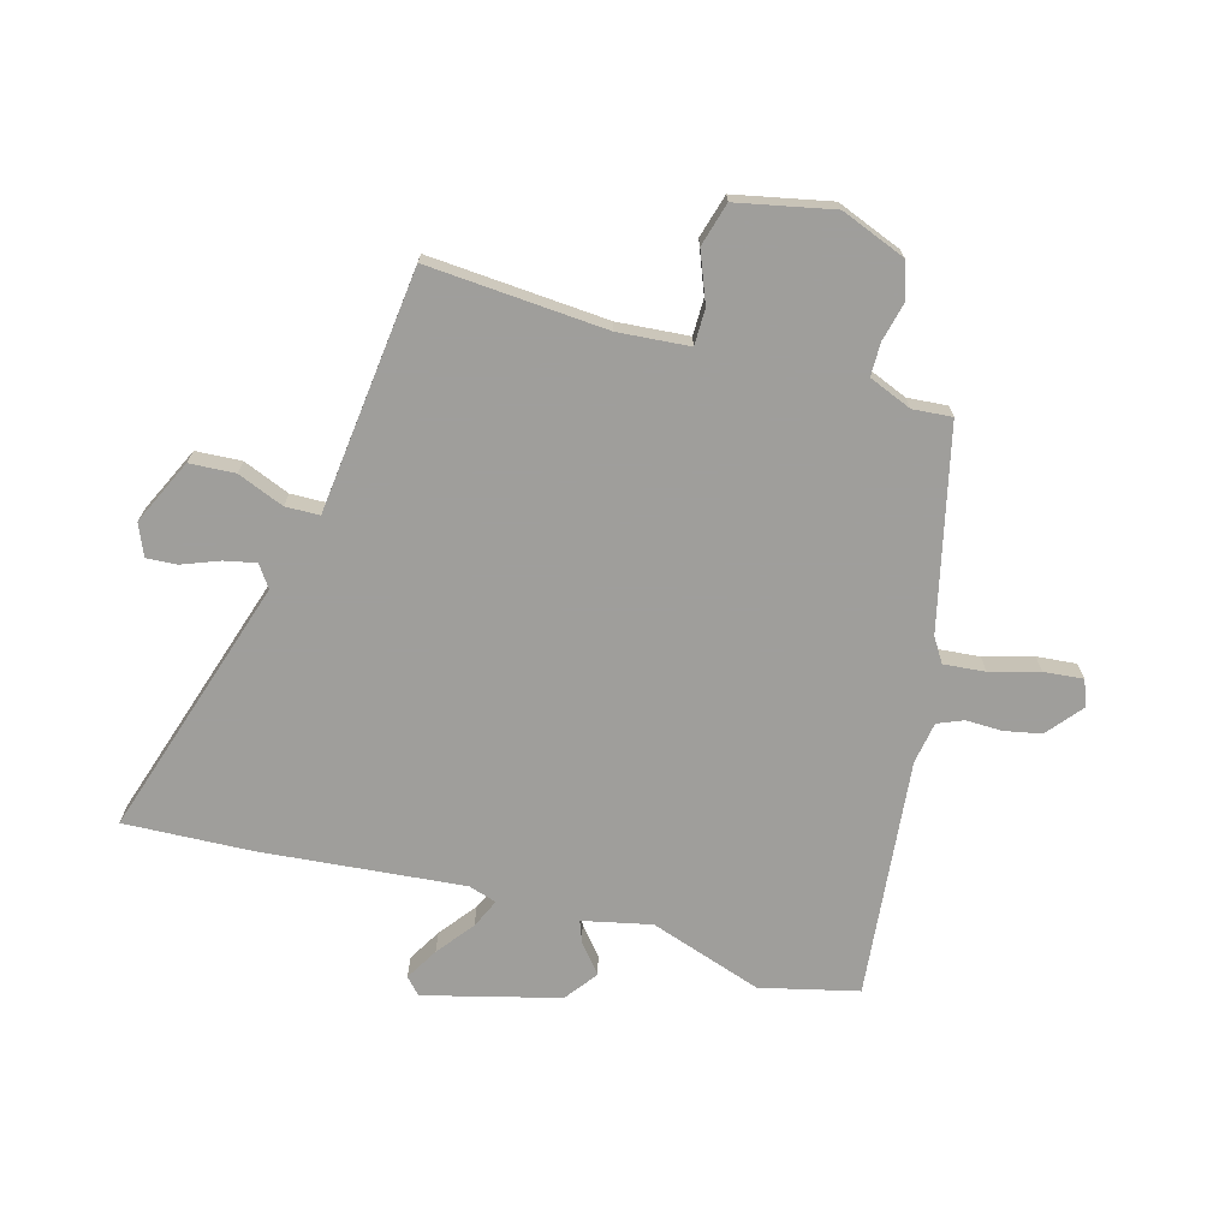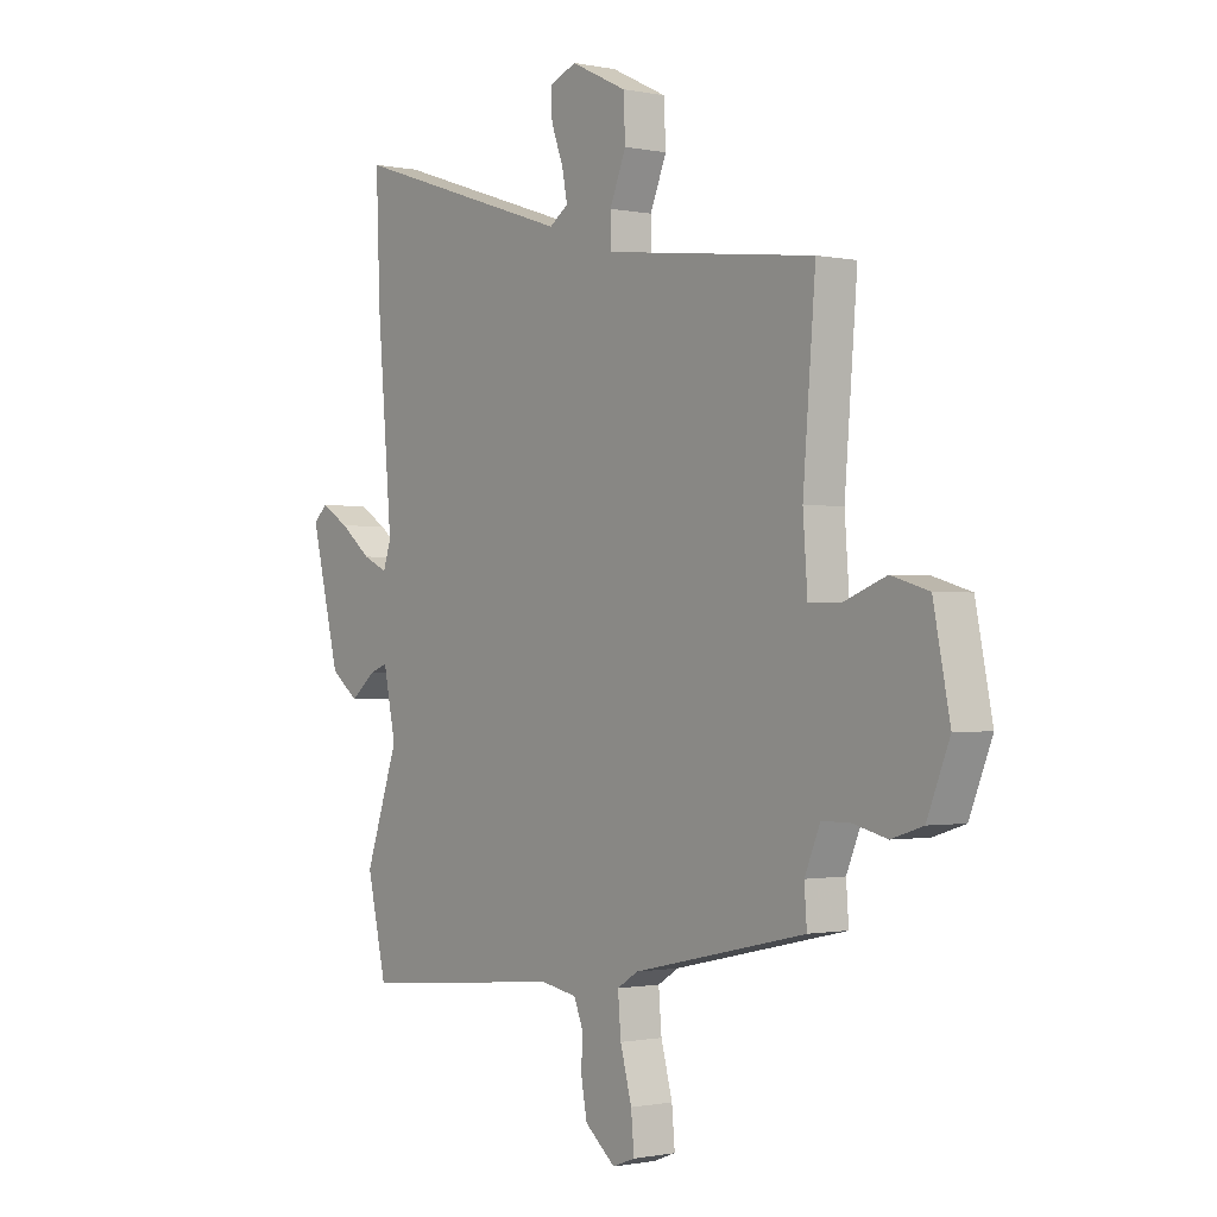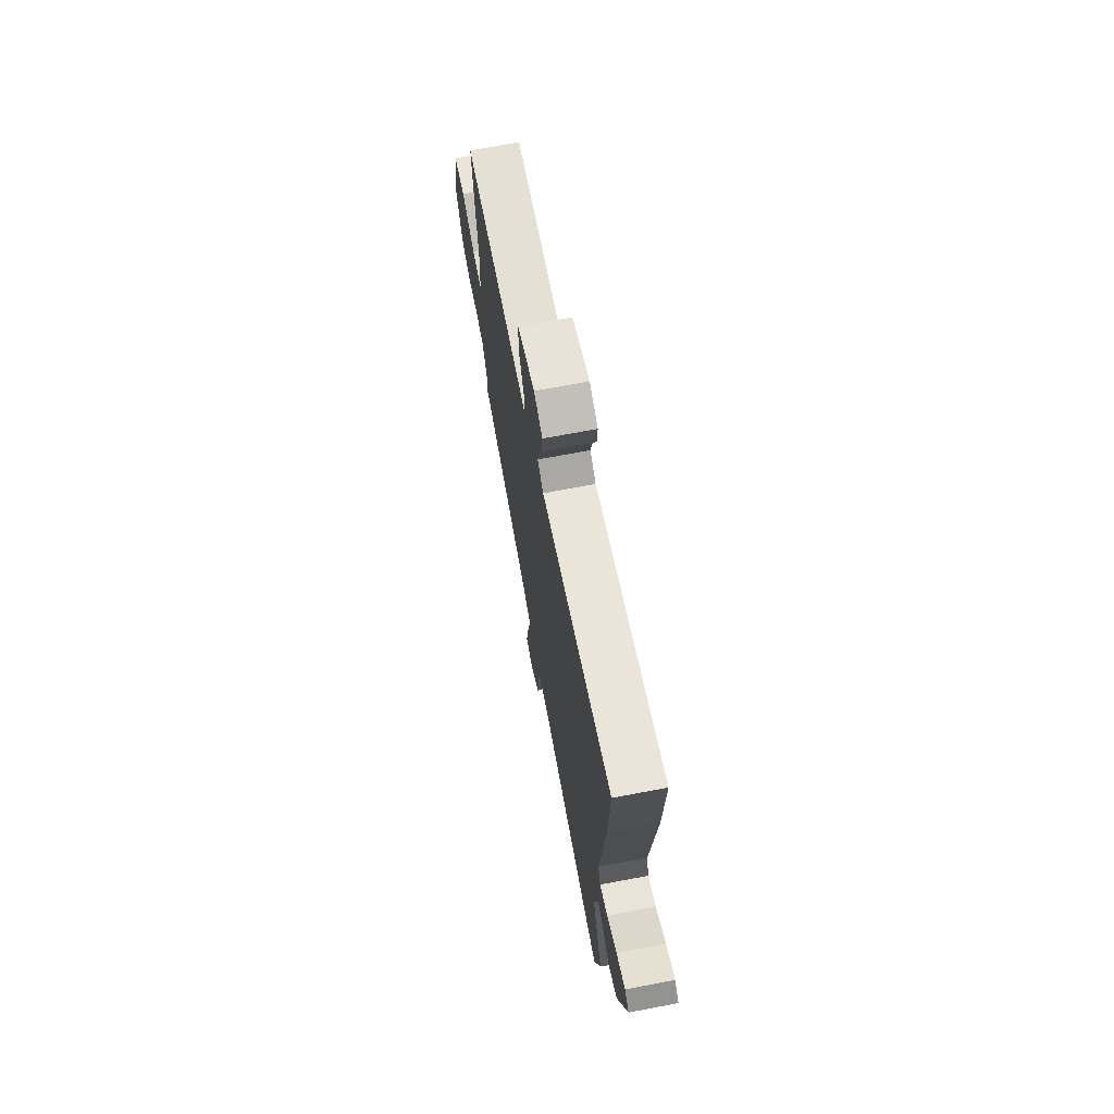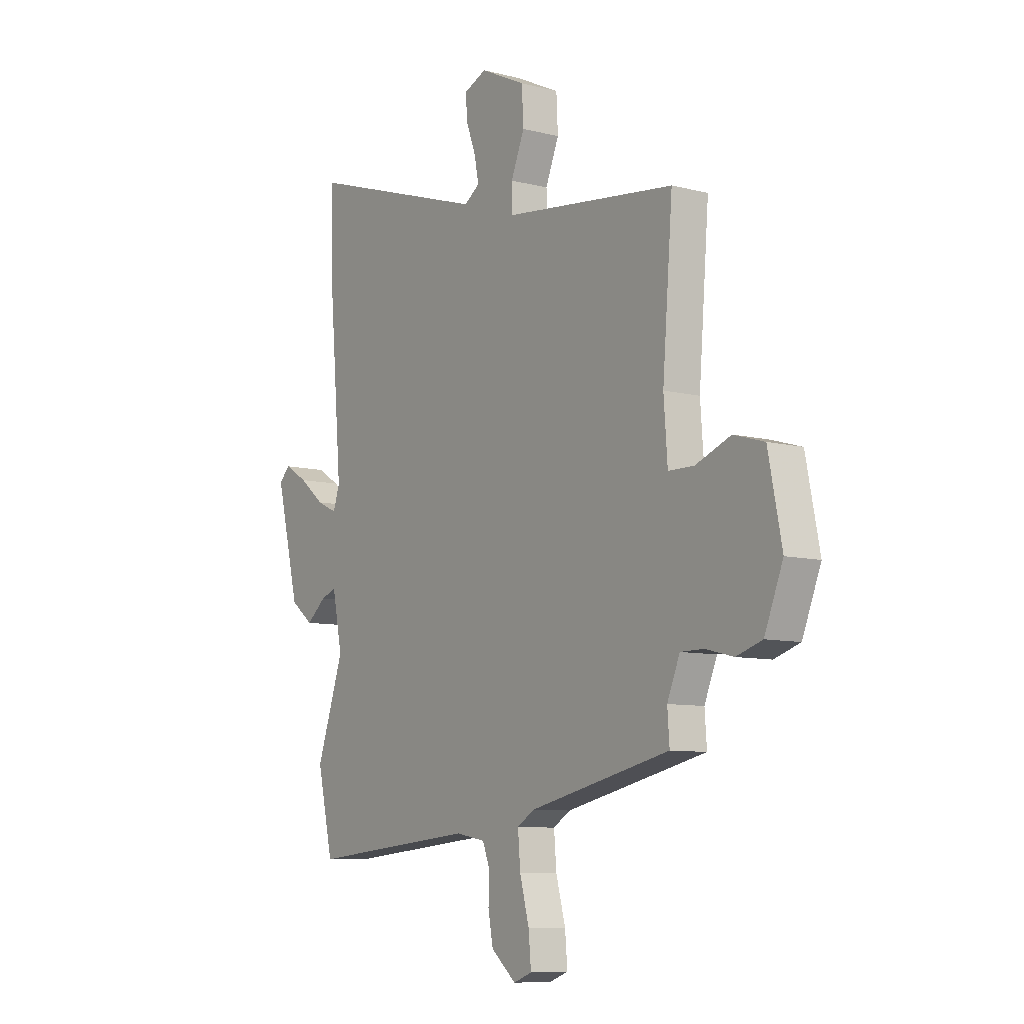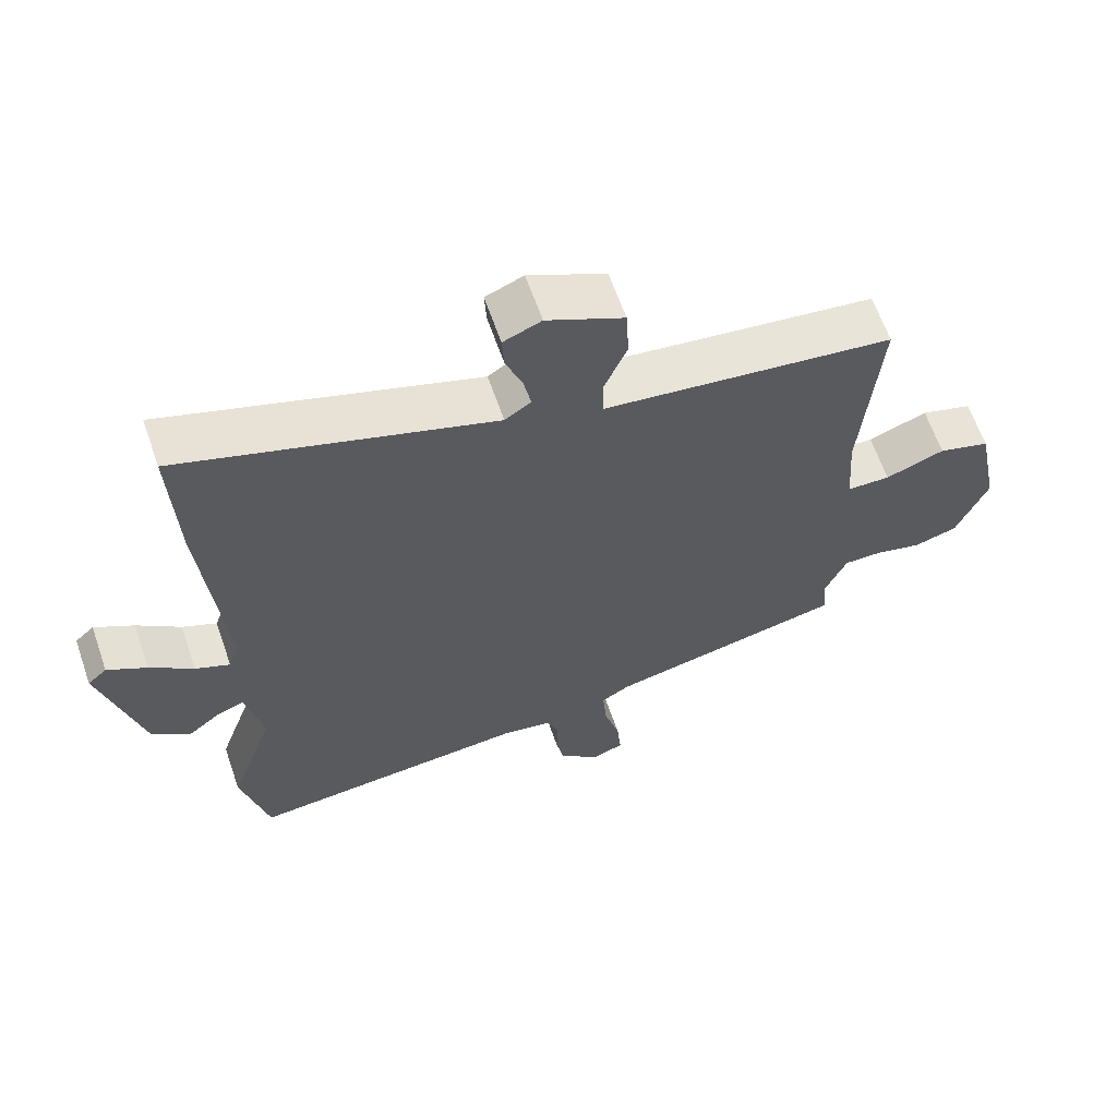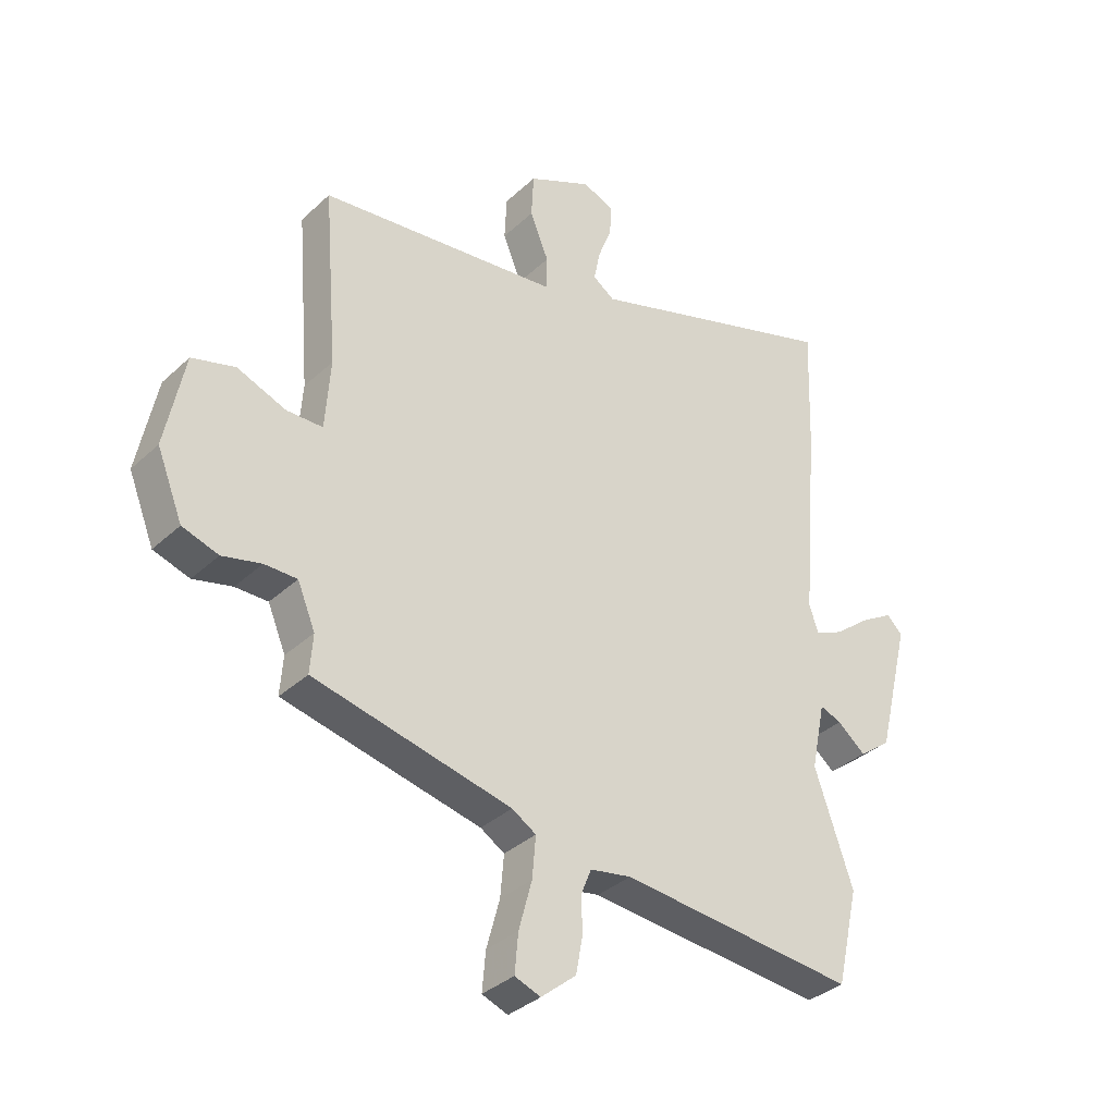
<metadata>
{"format":"obj","ext":"obj","renderer":"f3d","projection":"perspective","resolution":1024,"background":"white","views":[{"elev":-70.8,"azim":74.9,"up":"+Y"},{"elev":-0.9,"azim":52.8,"up":"+Z"},{"elev":71.4,"azim":-100.7,"up":"+Z"},{"elev":-8.7,"azim":55.4,"up":"+Z"},{"elev":63.7,"azim":-19.2,"up":"+Z"},{"elev":-35.1,"azim":140.5,"up":"+Z"}]}
</metadata>
<code>
v 0.506 0.07 0.424
v 0.481 0.07 0.114
v 0.49 0.07 -0.009
v 0.553 0.07 -0.01
v 0.639 0.07 0.023
v 0.714 0.07 0.001
v 0.747 0.07 -0.165
v 0.702 0.07 -0.277
v 0.639 0.07 -0.297
v 0.571 0.07 -0.28
v 0.514 0.07 -0.28
v 0.483 0.07 -0.354
v 0.488 0.07 -0.422
v 0.142 0.07 -0.499
v 0.1 0.07 -0.525
v 0.106 0.07 -0.597
v 0.129 0.07 -0.682
v 0.135 0.07 -0.75
v 0.09 0.07 -0.767
v 0.029 0.07 -0.716
v 0.017 0.07 -0.652
v 0.019 0.07 -0.59
v 0.001 0.07 -0.545
v -0.071 0.07 -0.532
v -0.484 0.07 -0.57
v -0.523 0.07 -0.401
v -0.456 0.07 -0.207
v -0.481 0.07 -0.088
v -0.519 0.07 -0.102
v -0.568 0.07 -0.142
v -0.624 0.07 -0.099
v -0.682 0.07 0.134
v -0.654 0.07 0.16
v -0.597 0.07 0.126
v -0.534 0.07 0.076
v -0.484 0.07 0.053
v -0.468 0.07 0.101
v -0.498 0.07 0.452
v -0.506 0.07 0.673
v -0.055 0.07 0.526
v -0.017 0.07 0.552
v -0.028 0.07 0.607
v -0.052 0.07 0.671
v -0.055 0.07 0.724
v 0 0.07 0.747
v 0.112 0.07 0.693
v 0.116 0.07 0.614
v 0.083 0.07 0.534
v 0.084 0.07 0.475
v 0.192 0.07 0.462
v 0.506 0 0.424
v 0.481 0 0.114
v 0.49 0 -0.009
v 0.553 0 -0.01
v 0.639 0 0.023
v 0.714 0 0.001
v 0.747 0 -0.165
v 0.702 0 -0.277
v 0.639 0 -0.297
v 0.571 0 -0.28
v 0.514 0 -0.28
v 0.483 0 -0.354
v 0.488 0 -0.422
v 0.142 0 -0.499
v 0.1 0 -0.525
v 0.106 0 -0.597
v 0.129 0 -0.682
v 0.135 0 -0.75
v 0.09 0 -0.767
v 0.029 0 -0.716
v 0.017 0 -0.652
v 0.019 0 -0.59
v 0.001 0 -0.545
v -0.071 0 -0.532
v -0.484 0 -0.57
v -0.523 0 -0.401
v -0.456 0 -0.207
v -0.481 0 -0.088
v -0.519 0 -0.102
v -0.568 0 -0.142
v -0.624 0 -0.099
v -0.682 0 0.134
v -0.654 0 0.16
v -0.597 0 0.126
v -0.534 0 0.076
v -0.484 0 0.053
v -0.468 0 0.101
v -0.498 0 0.452
v -0.506 0 0.673
v -0.055 0 0.526
v -0.017 0 0.552
v -0.028 0 0.607
v -0.052 0 0.671
v -0.055 0 0.724
v 0 0 0.747
v 0.112 0 0.693
v 0.116 0 0.614
v 0.083 0 0.534
v 0.084 0 0.475
v 0.192 0 0.462
f 49 50 1 2
f 46 47 48
f 45 46 48
f 44 45 48
f 43 44 48
f 42 43 48
f 41 42 48 49
f 49 2 3
f 41 49 3
f 40 41 3
f 39 40 3
f 38 39 3
f 37 38 3
f 33 34 35
f 32 33 35
f 31 32 35
f 30 31 35
f 29 30 35
f 28 29 35 36
f 36 37 3
f 28 36 3
f 27 28 3
f 27 3 4
f 26 27 4
f 25 26 4
f 24 25 4
f 20 21 22
f 19 20 22
f 18 19 22
f 17 18 22
f 16 17 22
f 15 16 22 23
f 4 5 6
f 24 4 6
f 23 24 6
f 15 23 6
f 14 15 6
f 8 9 10
f 7 8 10
f 6 7 10
f 6 10 11
f 14 6 11
f 12 13 14
f 11 12 14
f 52 51 100 99
f 98 97 96
f 98 96 95
f 98 95 94
f 98 94 93
f 98 93 92
f 99 98 92 91
f 53 52 99
f 53 99 91
f 53 91 90
f 53 90 89
f 53 89 88
f 53 88 87
f 85 84 83
f 85 83 82
f 85 82 81
f 85 81 80
f 85 80 79
f 86 85 79 78
f 53 87 86
f 53 86 78
f 53 78 77
f 54 53 77
f 54 77 76
f 54 76 75
f 54 75 74
f 72 71 70
f 72 70 69
f 72 69 68
f 72 68 67
f 72 67 66
f 73 72 66 65
f 56 55 54
f 56 54 74
f 56 74 73
f 56 73 65
f 56 65 64
f 60 59 58
f 60 58 57
f 60 57 56
f 61 60 56
f 61 56 64
f 64 63 62
f 64 62 61
f 1 51 52 2
f 2 52 53 3
f 3 53 54 4
f 4 54 55 5
f 5 55 56 6
f 6 56 57 7
f 7 57 58 8
f 8 58 59 9
f 9 59 60 10
f 10 60 61 11
f 11 61 62 12
f 12 62 63 13
f 13 63 64 14
f 14 64 65 15
f 15 65 66 16
f 16 66 67 17
f 17 67 68 18
f 18 68 69 19
f 19 69 70 20
f 20 70 71 21
f 21 71 72 22
f 22 72 73 23
f 23 73 74 24
f 24 74 75 25
f 25 75 76 26
f 26 76 77 27
f 27 77 78 28
f 28 78 79 29
f 29 79 80 30
f 30 80 81 31
f 31 81 82 32
f 32 82 83 33
f 33 83 84 34
f 34 84 85 35
f 35 85 86 36
f 36 86 87 37
f 37 87 88 38
f 38 88 89 39
f 39 89 90 40
f 40 90 91 41
f 41 91 92 42
f 42 92 93 43
f 43 93 94 44
f 44 94 95 45
f 45 95 96 46
f 46 96 97 47
f 47 97 98 48
f 48 98 99 49
f 49 99 100 50
f 50 100 51 1

</code>
